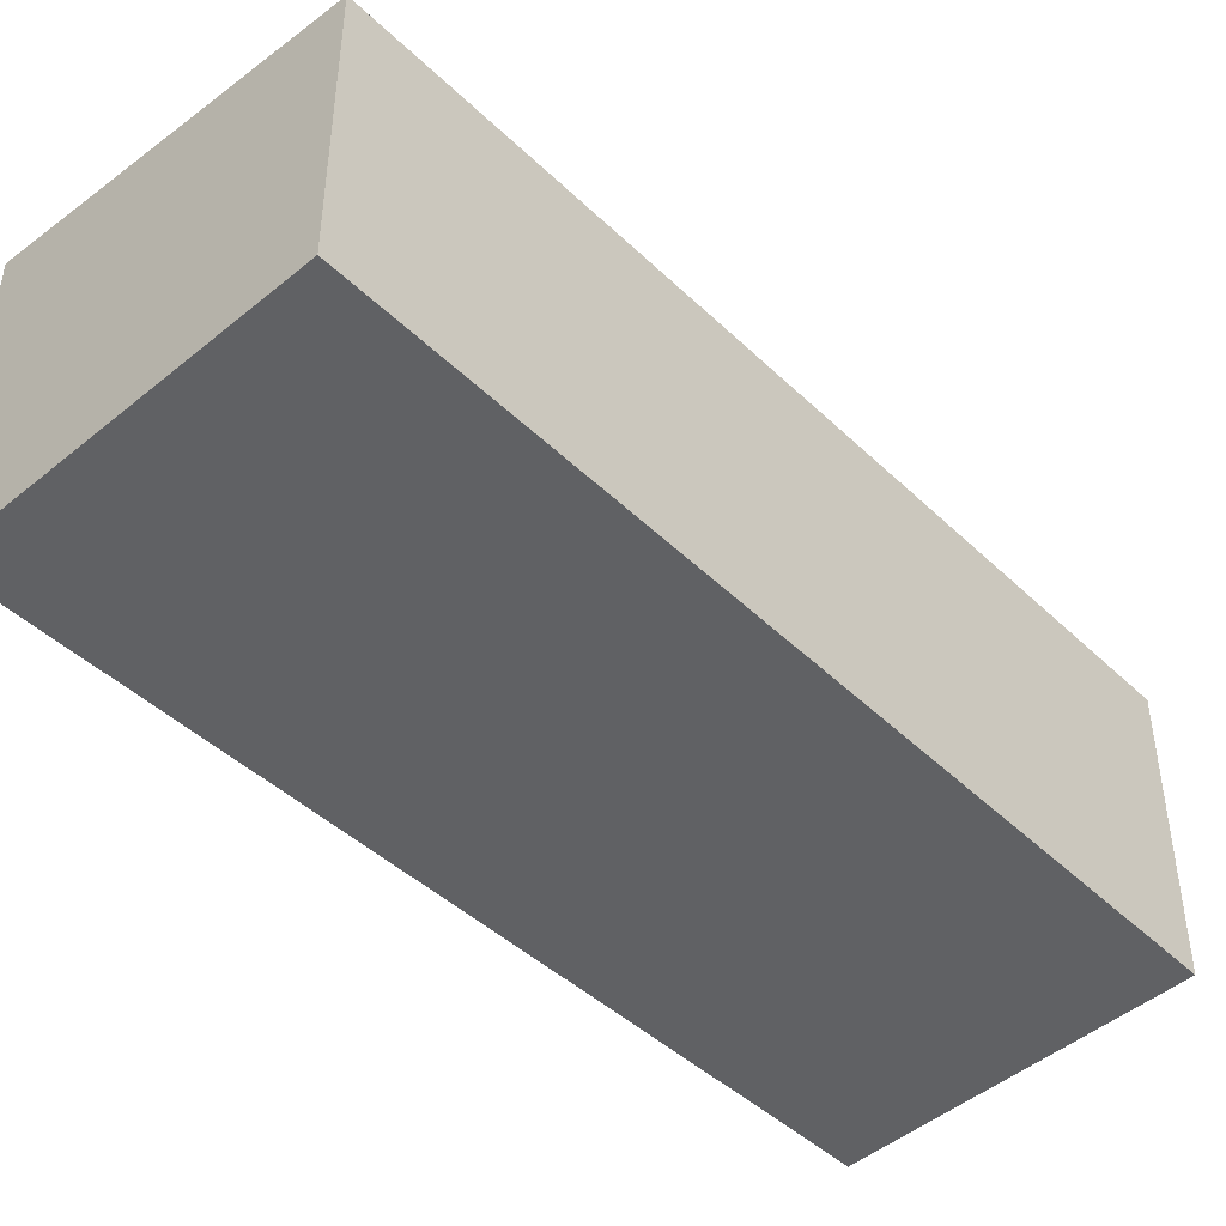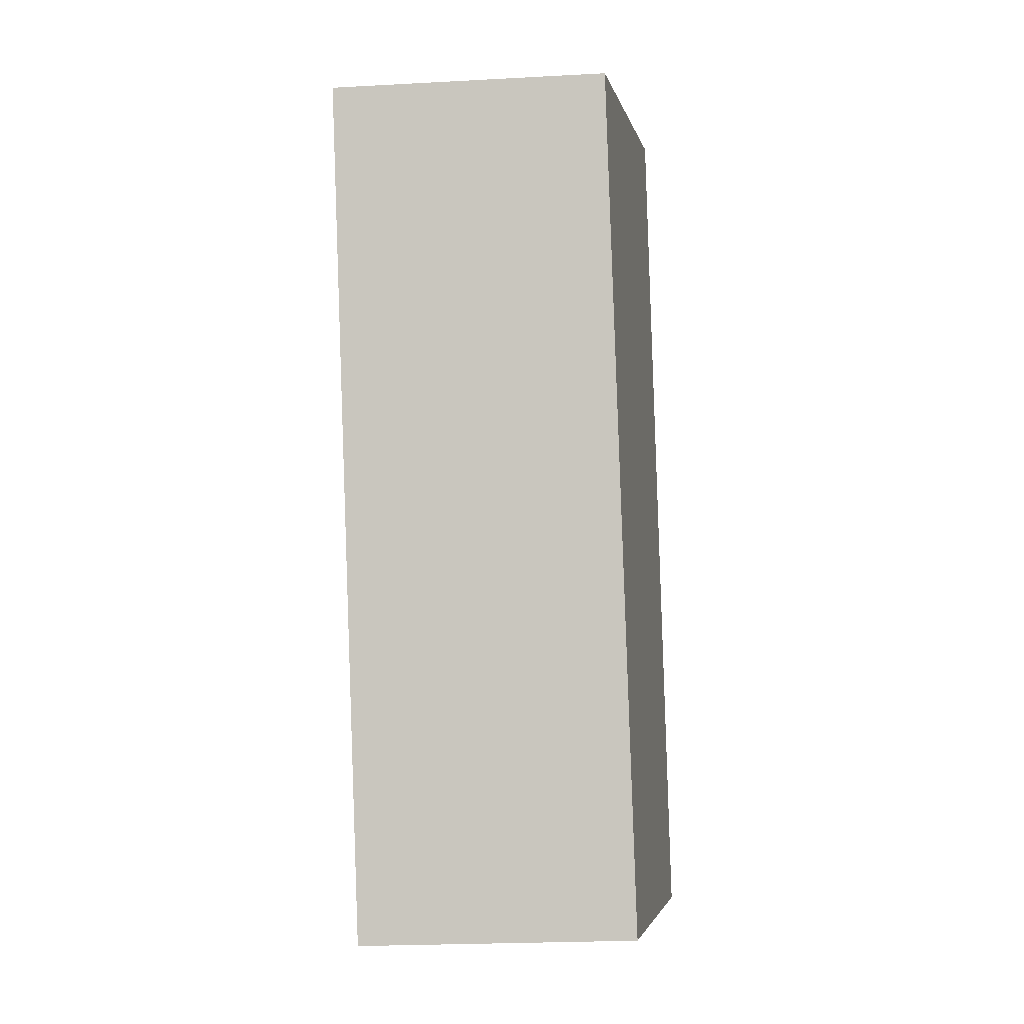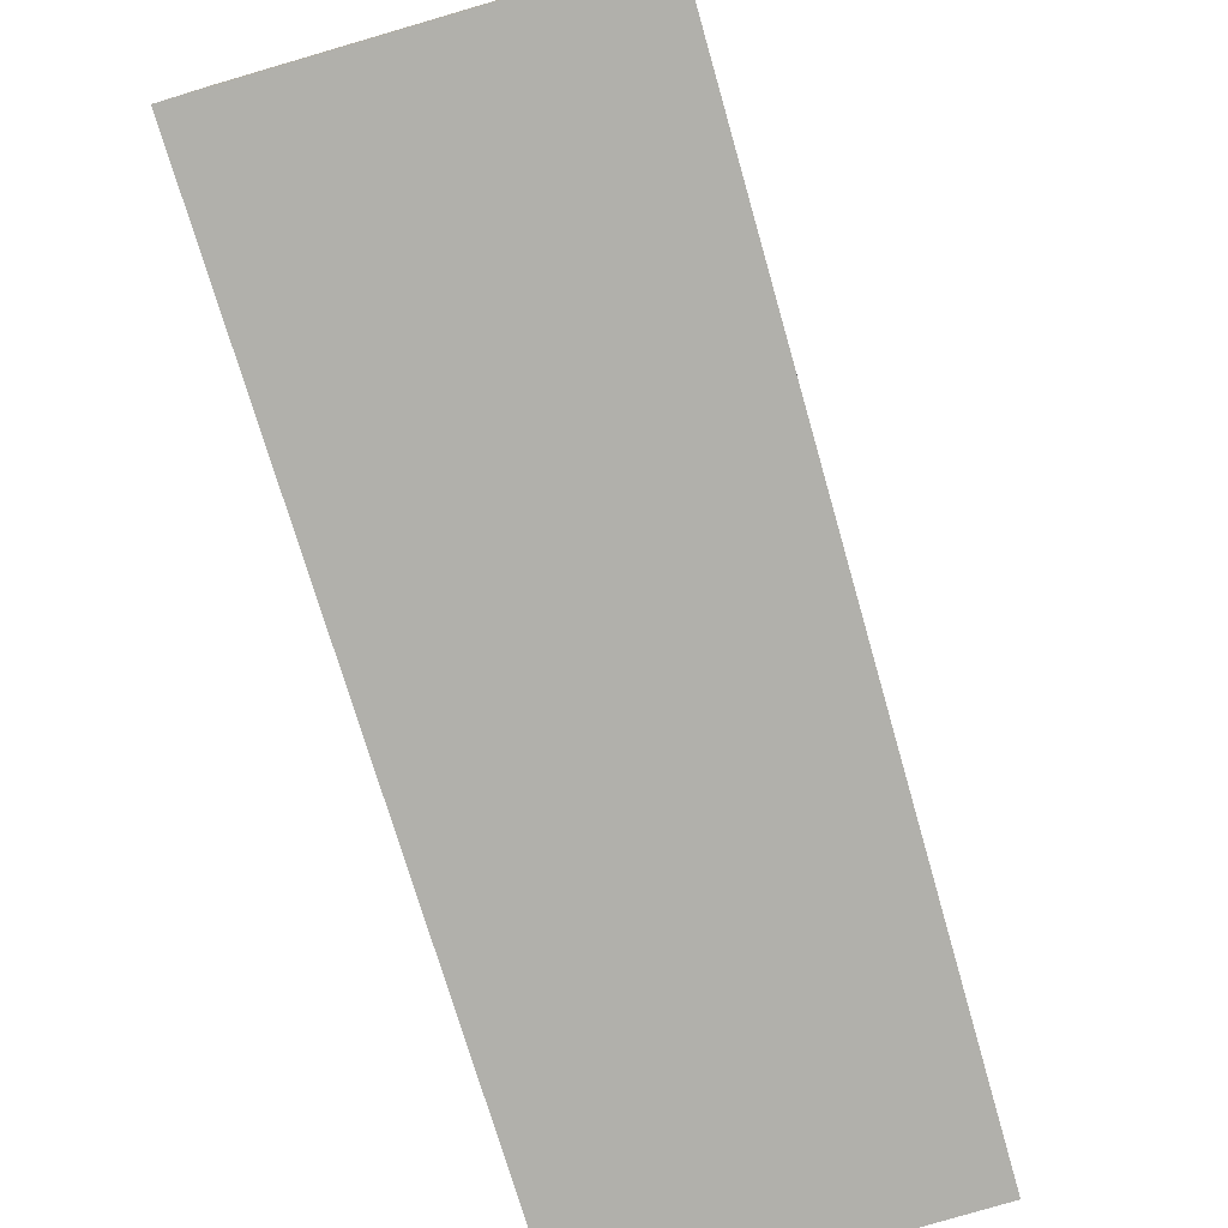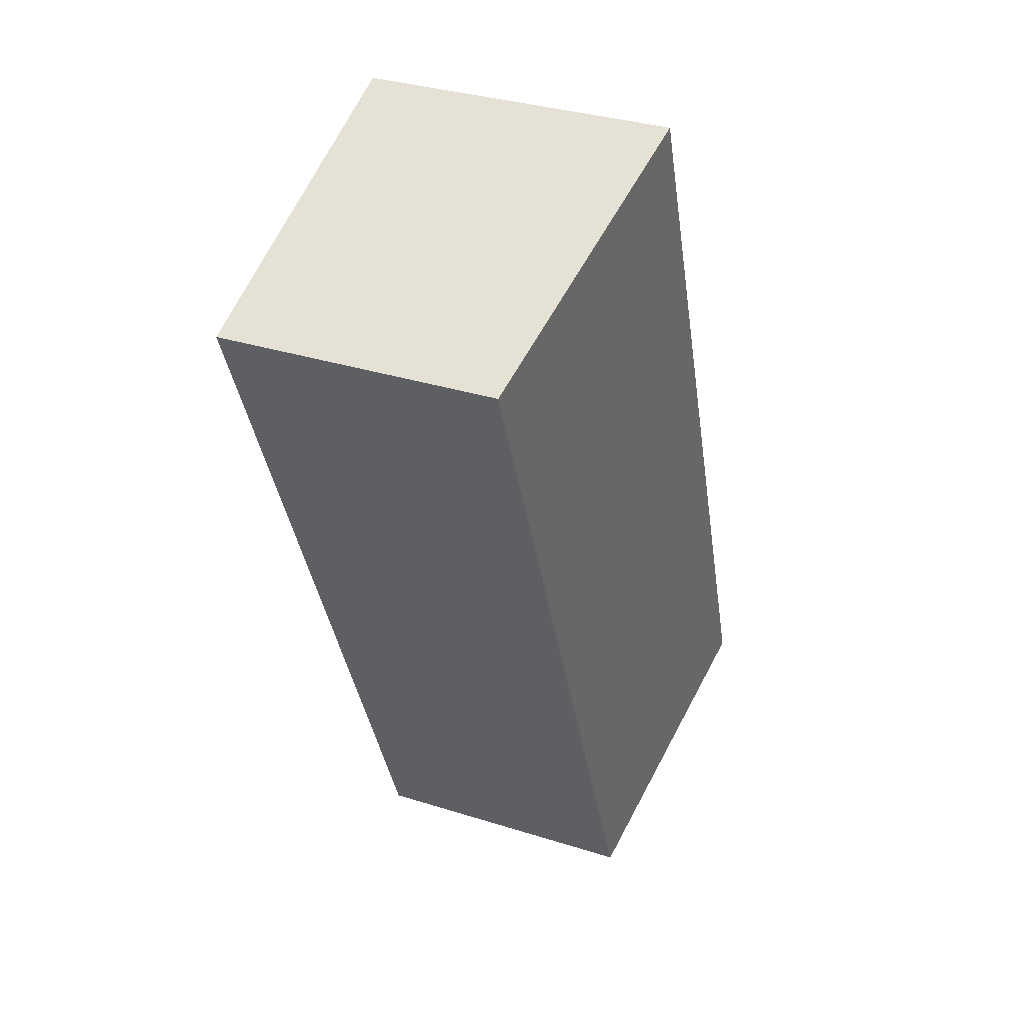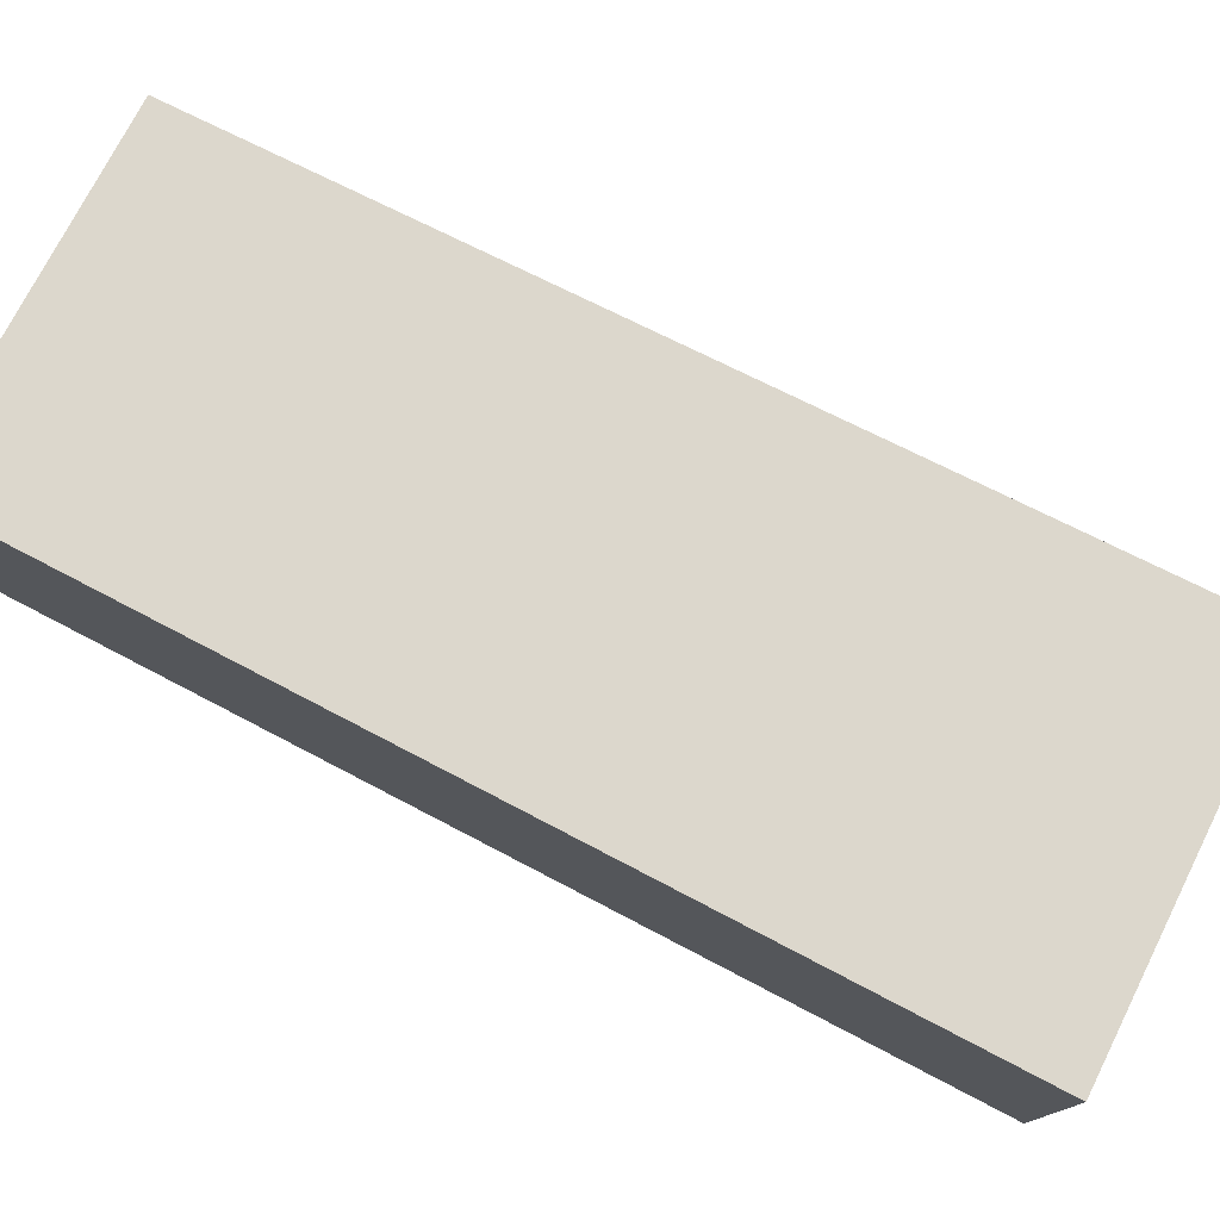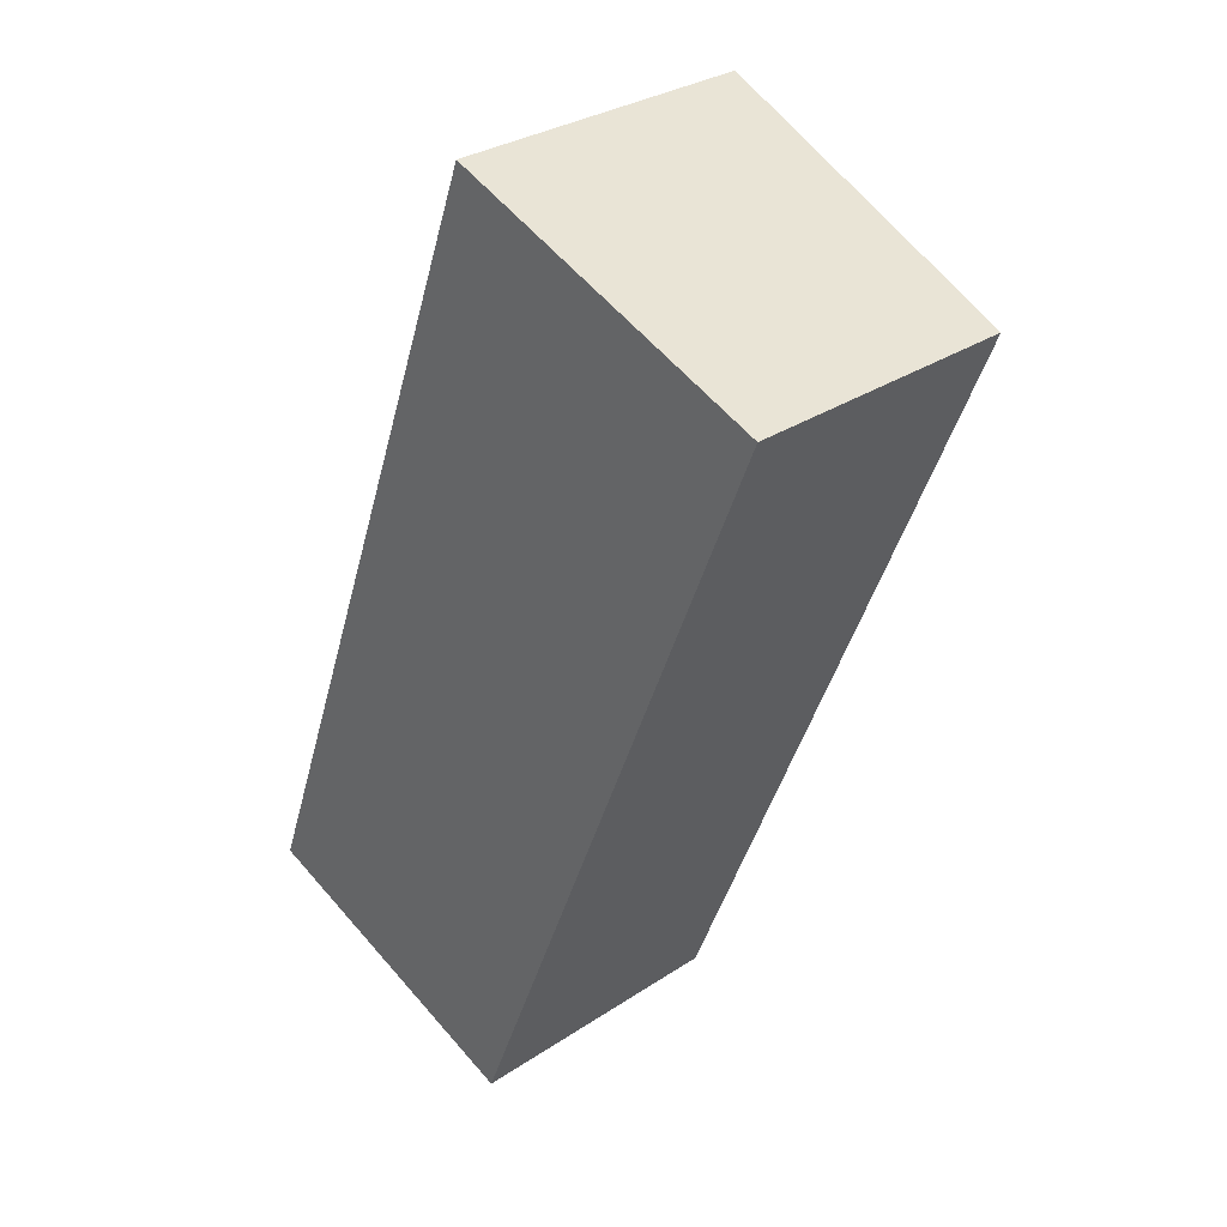
<metadata>
{"format":"obj","ext":"obj","renderer":"f3d","projection":"perspective","resolution":1024,"background":"white","views":[{"elev":-46.9,"azim":64.3,"up":"+Y"},{"elev":-24.1,"azim":95.1,"up":"+Z"},{"elev":-78.4,"azim":37.4,"up":"+Y"},{"elev":33.7,"azim":113.3,"up":"+Z"},{"elev":78.3,"azim":-42.4,"up":"+Y"},{"elev":30.6,"azim":46.3,"up":"+Z"}]}
</metadata>
<code>
v  0 2.777 1.7e-16
v  5.584 2.476 6.16
v  2.723 2.496 -1.038
v  2.671 2.777 7.284
v  2.723 6.356e-17 -1.038
v  5.584 -3.772e-16 6.16
v  0 0 0
v  2.671 -4.46e-16 7.284
g defaultobject
f 1 2 3
f 2 1 4
f 2 5 3
f 5 2 6
f 3 7 1
f 7 3 5
f 7 4 1
f 4 7 8
f 8 2 4
f 2 8 6
f 8 5 6
f 5 8 7

</code>
